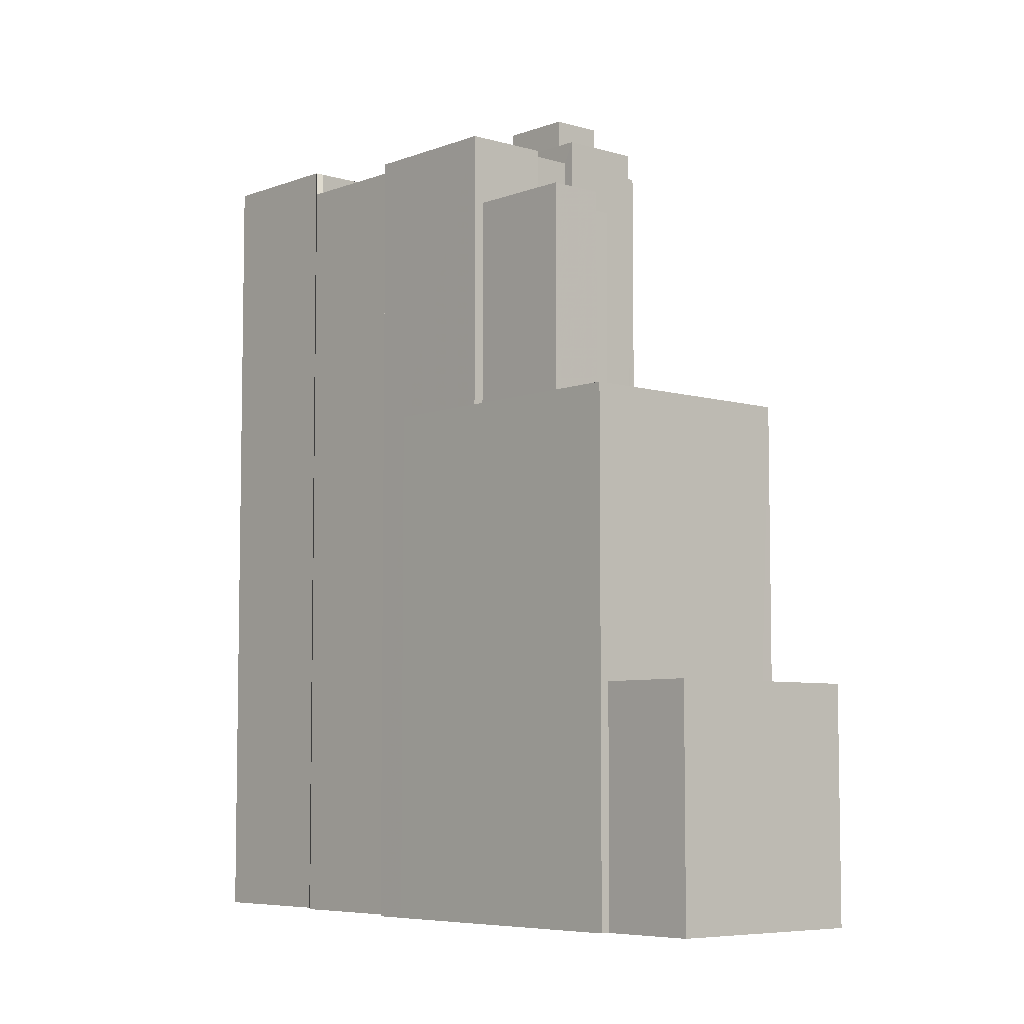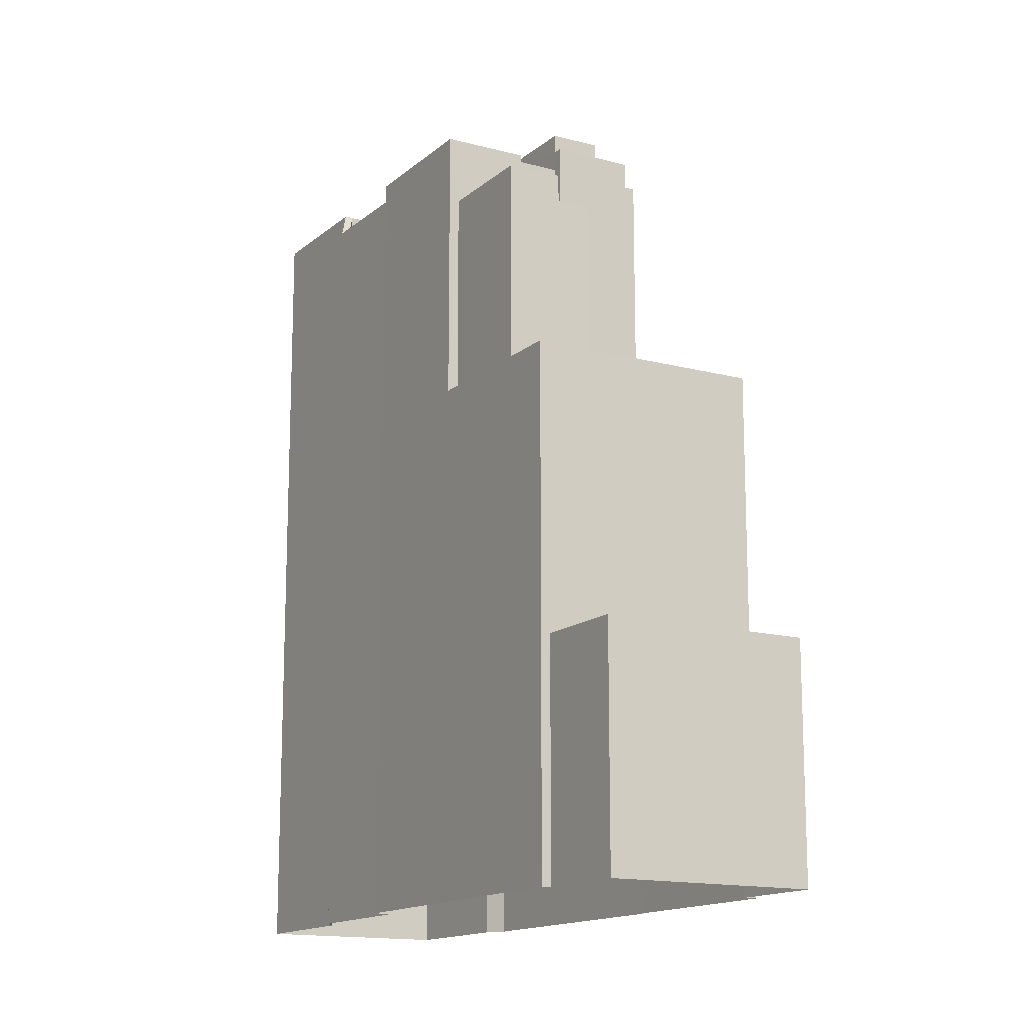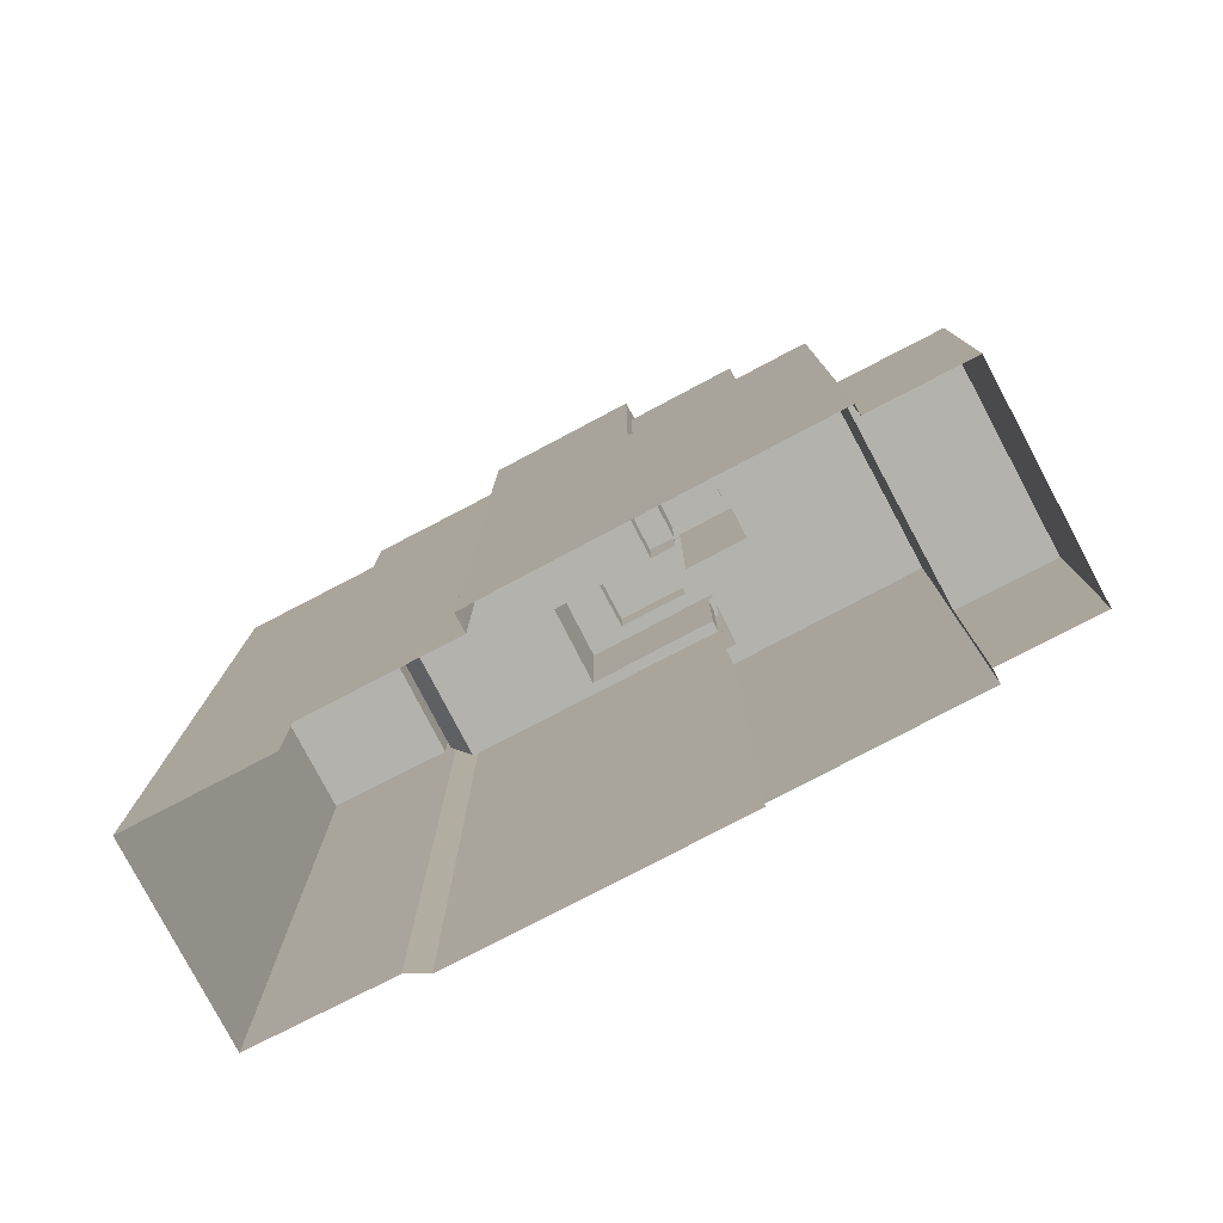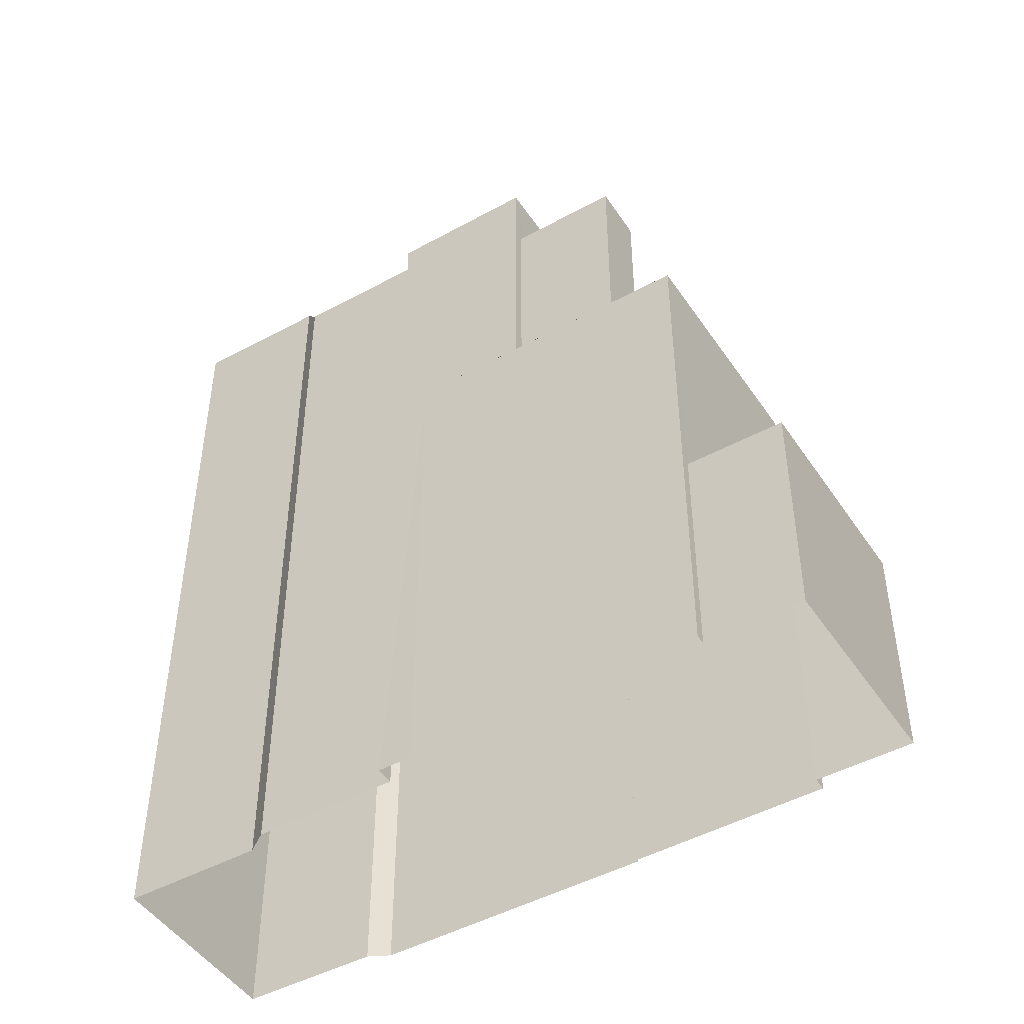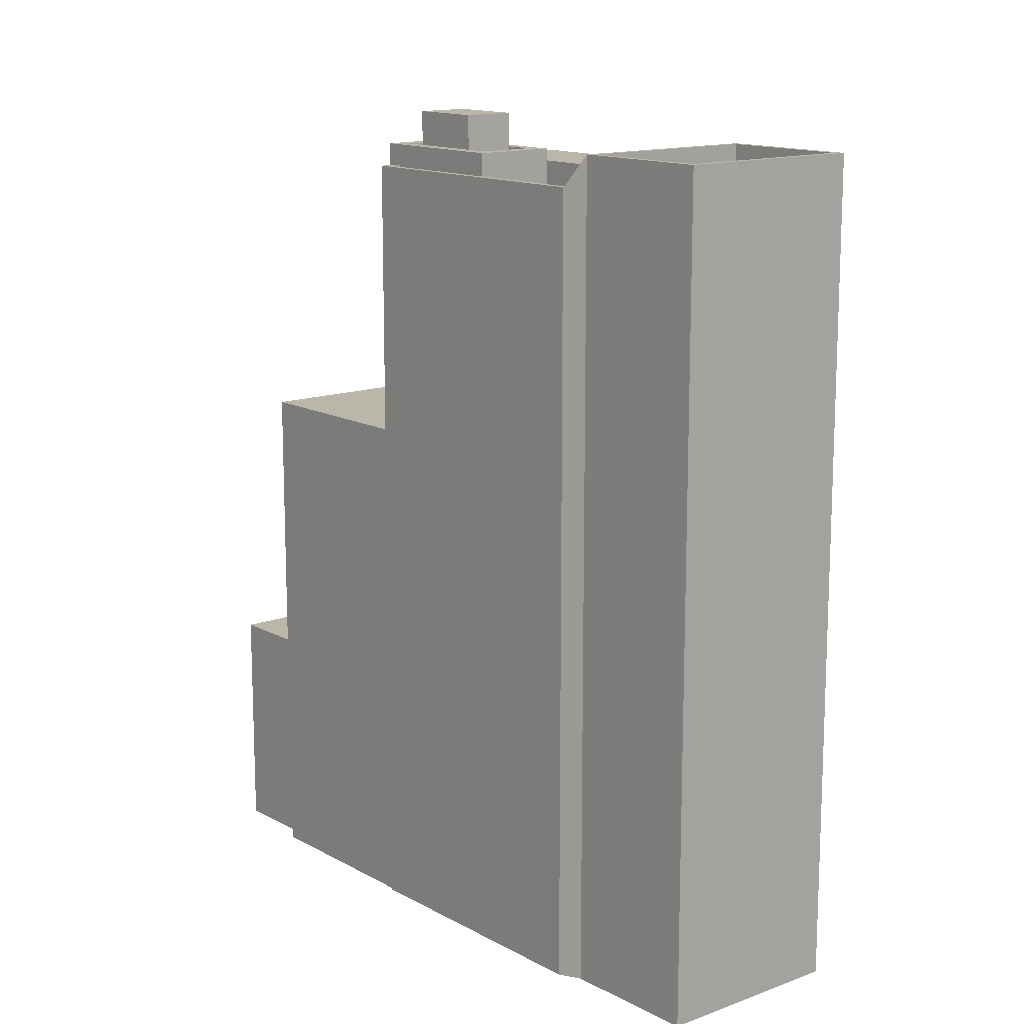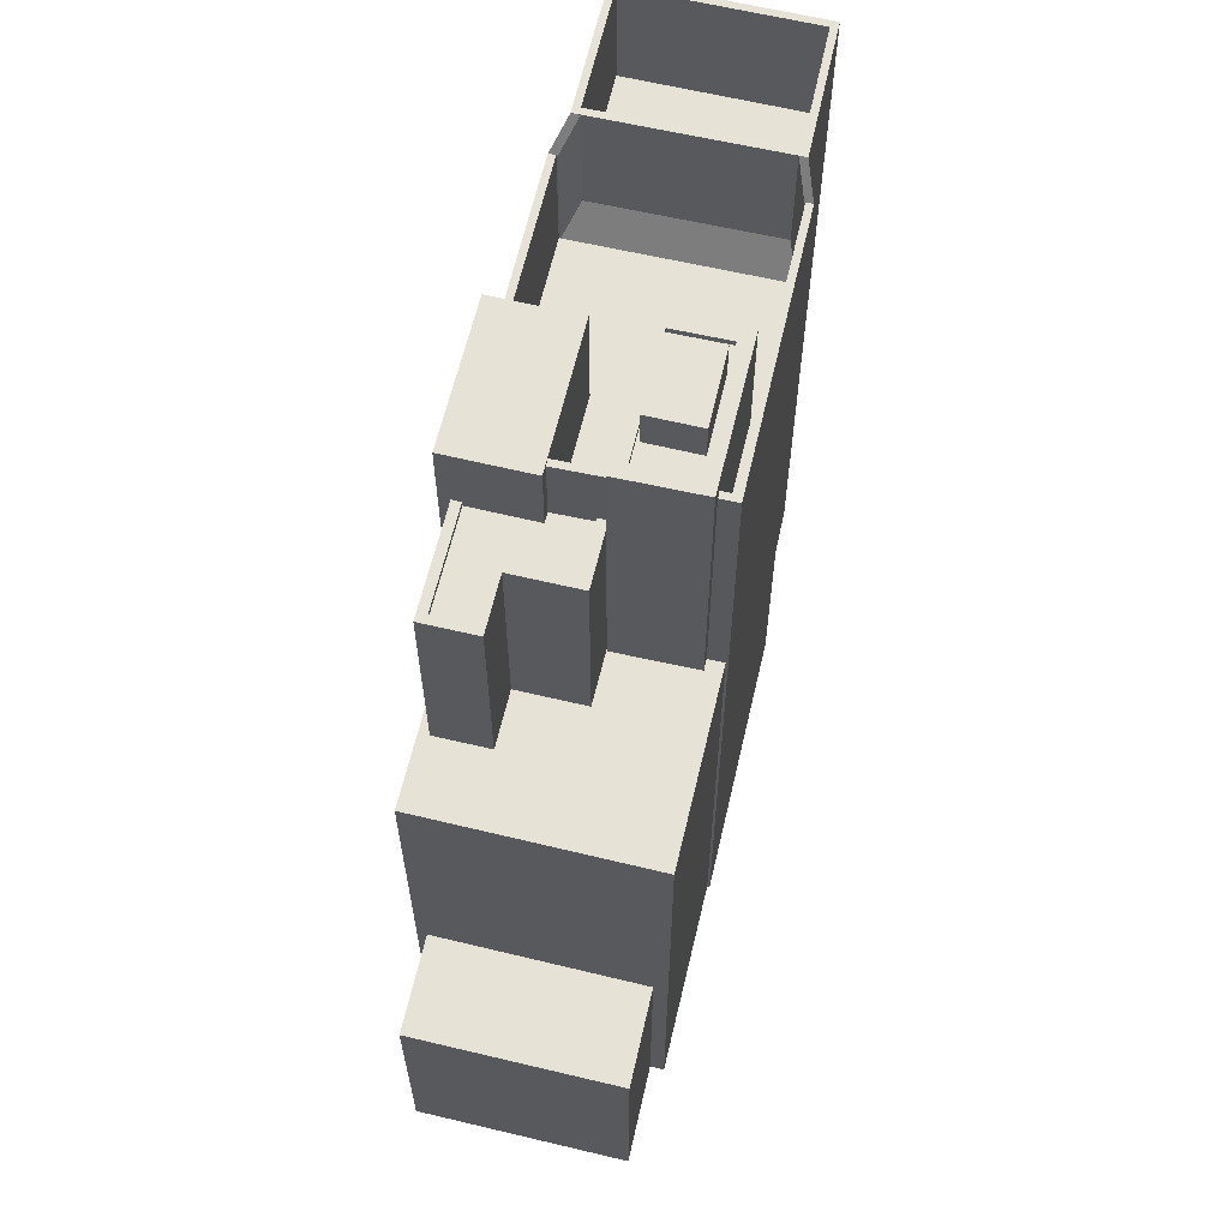
<metadata>
{"format":"obj","ext":"obj","renderer":"f3d","projection":"perspective","resolution":1024,"background":"white","views":[{"elev":-6.4,"azim":177.7,"up":"+Z"},{"elev":-14.7,"azim":-171.0,"up":"+Z"},{"elev":-79.5,"azim":157.0,"up":"+Z"},{"elev":-47.5,"azim":161.1,"up":"+Z"},{"elev":13.9,"azim":-0.3,"up":"+Z"},{"elev":63.0,"azim":-127.4,"up":"+Z"}]}
</metadata>
<code>
v -1.153e+04 -3.763e+04 33.41
v -1.152e+04 -3.763e+04 33.42
v -1.153e+04 -3.763e+04 33.41
v -1.153e+04 -3.763e+04 33.41
v -1.152e+04 -3.764e+04 33.42
v -1.151e+04 -3.764e+04 33.42
v -1.152e+04 -3.763e+04 33.42
v -1.152e+04 -3.763e+04 33.42
v -1.151e+04 -3.764e+04 33.42
v -1.152e+04 -3.765e+04 33.42
v -1.152e+04 -3.764e+04 33.42
v -1.151e+04 -3.764e+04 33.42
v -1.151e+04 -3.764e+04 33.42
v -1.151e+04 -3.765e+04 33.42
v -1.151e+04 -3.766e+04 33.42
v -1.152e+04 -3.765e+04 33.42
v -1.151e+04 -3.765e+04 33.42
v -1.151e+04 -3.764e+04 33.42
v -1.151e+04 -3.765e+04 63.84
v -1.151e+04 -3.765e+04 62.49
v -1.152e+04 -3.765e+04 62.48
v -1.152e+04 -3.765e+04 63.84
v -1.152e+04 -3.765e+04 67.48
v -1.152e+04 -3.765e+04 68.84
v -1.152e+04 -3.765e+04 67.48
v -1.152e+04 -3.765e+04 67.48
v -1.152e+04 -3.765e+04 68.84
v -1.151e+04 -3.764e+04 67.49
v -1.151e+04 -3.765e+04 67.49
v -1.151e+04 -3.765e+04 68.84
v -1.151e+04 -3.765e+04 67.49
v -1.151e+04 -3.765e+04 68.84
v -1.152e+04 -3.765e+04 68.85
v -1.151e+04 -3.765e+04 68.85
v -1.152e+04 -3.765e+04 68.85
v -1.151e+04 -3.765e+04 68.85
v -1.151e+04 -3.765e+04 68.85
v -1.151e+04 -3.766e+04 68.85
v -1.151e+04 -3.766e+04 68.85
v -1.151e+04 -3.765e+04 68.85
v -1.151e+04 -3.765e+04 63.85
v -1.151e+04 -3.766e+04 63.85
v -1.151e+04 -3.765e+04 63.85
v -1.152e+04 -3.765e+04 63.85
v -1.152e+04 -3.765e+04 62.51
v -1.152e+04 -3.764e+04 62.51
v -1.152e+04 -3.764e+04 62.51
v -1.152e+04 -3.765e+04 62.51
v -1.152e+04 -3.764e+04 62.51
v -1.152e+04 -3.764e+04 62.51
v -1.152e+04 -3.764e+04 62.51
v -1.151e+04 -3.765e+04 62.51
v -1.151e+04 -3.765e+04 62.51
v -1.151e+04 -3.764e+04 62.51
v -1.152e+04 -3.765e+04 62.51
v -1.152e+04 -3.764e+04 62.51
v -1.152e+04 -3.764e+04 62.51
v -1.152e+04 -3.764e+04 62.51
v -1.152e+04 -3.764e+04 67.51
v -1.152e+04 -3.764e+04 67.51
v -1.152e+04 -3.764e+04 67.51
v -1.152e+04 -3.765e+04 67.51
v -1.152e+04 -3.765e+04 67.51
v -1.152e+04 -3.764e+04 67.51
v -1.152e+04 -3.764e+04 67.51
v -1.152e+04 -3.764e+04 67.51
v -1.152e+04 -3.764e+04 67.51
v -1.152e+04 -3.764e+04 67.51
v -1.151e+04 -3.764e+04 67.51
v -1.151e+04 -3.765e+04 67.51
v -1.151e+04 -3.764e+04 67.51
v -1.151e+04 -3.764e+04 67.51
v -1.153e+04 -3.763e+04 55.66
v -1.152e+04 -3.764e+04 55.66
v -1.152e+04 -3.764e+04 55.66
v -1.152e+04 -3.763e+04 55.66
v -1.152e+04 -3.763e+04 55.66
v -1.152e+04 -3.763e+04 55.66
v -1.151e+04 -3.764e+04 55.66
v -1.151e+04 -3.764e+04 55.66
v -1.152e+04 -3.764e+04 55.66
v -1.152e+04 -3.764e+04 55.66
v -1.152e+04 -3.764e+04 55.66
v -1.152e+04 -3.764e+04 55.66
v -1.152e+04 -3.764e+04 55.66
v -1.152e+04 -3.763e+04 55.66
v -1.152e+04 -3.763e+04 55.66
v -1.152e+04 -3.763e+04 55.66
v -1.153e+04 -3.763e+04 43.45
v -1.152e+04 -3.763e+04 43.45
v -1.153e+04 -3.763e+04 43.45
v -1.152e+04 -3.763e+04 43.45
v -1.152e+04 -3.764e+04 64.43
v -1.152e+04 -3.764e+04 64.43
v -1.152e+04 -3.764e+04 64.43
v -1.152e+04 -3.764e+04 64.43
v -1.152e+04 -3.764e+04 64.43
v -1.152e+04 -3.764e+04 64.43
v -1.152e+04 -3.764e+04 64.43
v -1.152e+04 -3.764e+04 64.43
v -1.152e+04 -3.763e+04 64.43
v -1.152e+04 -3.764e+04 64.43
v -1.152e+04 -3.763e+04 64.43
v -1.152e+04 -3.763e+04 64.43
v -1.152e+04 -3.764e+04 64.68
v -1.152e+04 -3.764e+04 64.68
v -1.152e+04 -3.764e+04 64.68
v -1.152e+04 -3.764e+04 64.68
v -1.152e+04 -3.764e+04 64.68
v -1.152e+04 -3.764e+04 64.68
v -1.152e+04 -3.763e+04 64.68
v -1.152e+04 -3.763e+04 64.68
v -1.152e+04 -3.763e+04 64.68
v -1.152e+04 -3.763e+04 64.68
v -1.152e+04 -3.764e+04 64.68
v -1.152e+04 -3.764e+04 64.68
v -1.152e+04 -3.764e+04 64.68
v -1.152e+04 -3.764e+04 64.68
v -1.152e+04 -3.764e+04 64.68
v -1.152e+04 -3.763e+04 64.68
v -1.152e+04 -3.763e+04 64.68
v -1.152e+04 -3.763e+04 64.68
v -1.152e+04 -3.764e+04 67.61
v -1.151e+04 -3.764e+04 67.61
v -1.152e+04 -3.763e+04 67.61
v -1.152e+04 -3.764e+04 67.61
v -1.152e+04 -3.764e+04 68.17
v -1.152e+04 -3.764e+04 68.17
v -1.152e+04 -3.764e+04 68.17
v -1.152e+04 -3.764e+04 68.17
v -1.152e+04 -3.764e+04 68.17
v -1.152e+04 -3.764e+04 68.17
v -1.152e+04 -3.764e+04 68.17
v -1.152e+04 -3.764e+04 68.17
v -1.152e+04 -3.764e+04 68.17
v -1.152e+04 -3.764e+04 68.17
v -1.152e+04 -3.764e+04 68.42
v -1.152e+04 -3.764e+04 68.42
v -1.152e+04 -3.764e+04 68.42
v -1.152e+04 -3.764e+04 68.42
v -1.152e+04 -3.765e+04 68.42
v -1.152e+04 -3.764e+04 68.42
v -1.152e+04 -3.764e+04 68.42
v -1.152e+04 -3.764e+04 68.42
v -1.152e+04 -3.764e+04 69.87
v -1.152e+04 -3.764e+04 69.87
v -1.152e+04 -3.764e+04 69.87
v -1.152e+04 -3.764e+04 69.87
f 1 2 3
f 4 3 5
f 6 7 8
f 2 7 3
f 6 8 9
f 5 10 11
f 12 13 6
f 14 15 16
f 14 16 10
f 17 15 14
f 18 14 10
f 18 10 13
f 3 7 5
f 5 7 6
f 13 10 5
f 13 5 6
f 19 20 21
f 22 19 21
f 23 24 25
f 25 24 26
f 24 27 26
f 28 29 30
f 30 31 32
f 30 29 31
f 33 34 35
f 34 36 37
f 37 36 38
f 38 36 39
f 34 33 40
f 34 40 36
f 41 42 43
f 41 44 42
f 38 33 35
f 38 39 33
f 45 46 47
f 48 45 47
f 49 50 51
f 52 53 54
f 55 52 56
f 48 55 45
f 51 56 49
f 57 58 49
f 56 45 55
f 52 54 57
f 56 52 57
f 56 57 49
f 59 60 61
f 62 61 63
f 63 61 64
f 61 60 64
f 65 66 67
f 65 68 66
f 69 70 71
f 69 72 70
f 73 74 75
f 73 76 77
f 77 78 79
f 78 80 79
f 74 81 75
f 82 83 84
f 85 75 84
f 86 87 78
f 85 88 76
f 83 85 84
f 76 86 77
f 73 75 85
f 73 85 76
f 86 78 77
f 89 90 91
f 89 92 90
f 93 94 95
f 96 93 95
f 97 98 99
f 99 98 100
f 101 98 102
f 103 101 102
f 100 98 101
f 104 101 103
f 105 106 107
f 107 106 108
f 105 109 106
f 108 106 110
f 111 112 113
f 111 114 112
f 113 112 115
f 116 117 118
f 116 118 119
f 118 120 119
f 121 114 120
f 122 120 118
f 121 120 122
f 112 114 121
f 123 124 125
f 126 123 125
f 127 128 129
f 130 128 131
f 132 130 131
f 128 127 131
f 132 131 133
f 133 134 132
f 134 135 136
f 129 135 127
f 136 135 129
f 134 133 135
f 137 138 139
f 140 141 142
f 143 140 142
f 138 141 140
f 139 138 144
f 144 138 140
f 139 143 142
f 137 139 142
f 145 146 147
f 145 148 146
f 21 55 22
f 22 26 27
f 22 55 26
f 25 26 55
f 48 25 55
f 20 19 52
f 52 19 31
f 19 32 31
f 53 52 31
f 29 53 31
f 16 23 10
f 16 24 23
f 28 14 18
f 28 30 14
f 14 30 17
f 30 37 17
f 30 34 37
f 38 15 17
f 37 38 17
f 16 15 24
f 15 38 24
f 38 35 24
f 24 35 27
f 22 27 32
f 19 22 32
f 27 35 34
f 32 34 30
f 32 27 34
f 41 33 44
f 41 40 33
f 43 40 41
f 43 36 40
f 39 43 42
f 39 36 43
f 33 42 44
f 33 39 42
f 63 64 23
f 64 11 23
f 11 10 23
f 81 74 60
f 60 74 64
f 64 74 11
f 74 5 11
f 18 13 28
f 13 69 28
f 69 71 28
f 55 20 52
f 55 21 20
f 28 71 70
f 29 28 70
f 25 62 63
f 23 25 63
f 62 25 61
f 25 48 47
f 25 47 61
f 46 59 61
f 47 46 61
f 51 50 108
f 51 108 67
f 67 110 65
f 93 96 110
f 110 96 65
f 108 110 67
f 70 72 29
f 29 54 53
f 29 72 54
f 68 97 117
f 68 117 66
f 66 116 82
f 97 99 117
f 116 83 82
f 66 117 116
f 4 89 3
f 92 8 7
f 73 89 4
f 77 92 89
f 92 77 8
f 77 89 73
f 9 8 77
f 79 9 77
f 80 9 79
f 80 6 9
f 5 74 73
f 4 5 73
f 91 2 1
f 91 90 2
f 7 2 90
f 92 7 90
f 3 91 1
f 3 89 91
f 95 94 106
f 109 95 106
f 110 106 94
f 93 110 94
f 117 99 100
f 118 117 100
f 118 100 101
f 122 118 101
f 121 101 104
f 121 122 101
f 121 104 103
f 112 121 103
f 115 103 102
f 115 112 103
f 108 50 49
f 107 108 49
f 83 116 119
f 85 83 119
f 88 119 120
f 88 85 119
f 88 120 114
f 76 88 114
f 86 114 111
f 86 76 114
f 87 111 113
f 87 86 111
f 107 58 105
f 107 49 58
f 12 80 124
f 124 80 125
f 12 6 80
f 125 80 78
f 72 123 57
f 123 72 124
f 124 69 12
f 54 72 57
f 12 69 13
f 72 69 124
f 78 87 113
f 78 113 125
f 125 115 126
f 102 98 115
f 115 98 126
f 113 115 125
f 58 57 105
f 98 97 68
f 68 126 98
f 57 123 105
f 123 126 65
f 95 109 96
f 96 109 65
f 65 126 68
f 105 65 109
f 123 65 105
f 46 45 59
f 81 60 75
f 45 141 59
f 75 60 138
f 59 141 138
f 60 59 138
f 136 129 143
f 129 128 140
f 143 129 140
f 144 128 130
f 144 140 128
f 130 132 144
f 132 134 139
f 132 139 144
f 136 139 134
f 136 143 139
f 84 75 138
f 137 84 138
f 67 142 56
f 137 142 67
f 82 84 66
f 56 51 67
f 84 137 66
f 66 137 67
f 141 56 142
f 141 45 56
f 133 147 146
f 133 131 147
f 135 133 146
f 148 135 146
f 145 135 148
f 145 127 135
f 147 127 145
f 147 131 127

</code>
